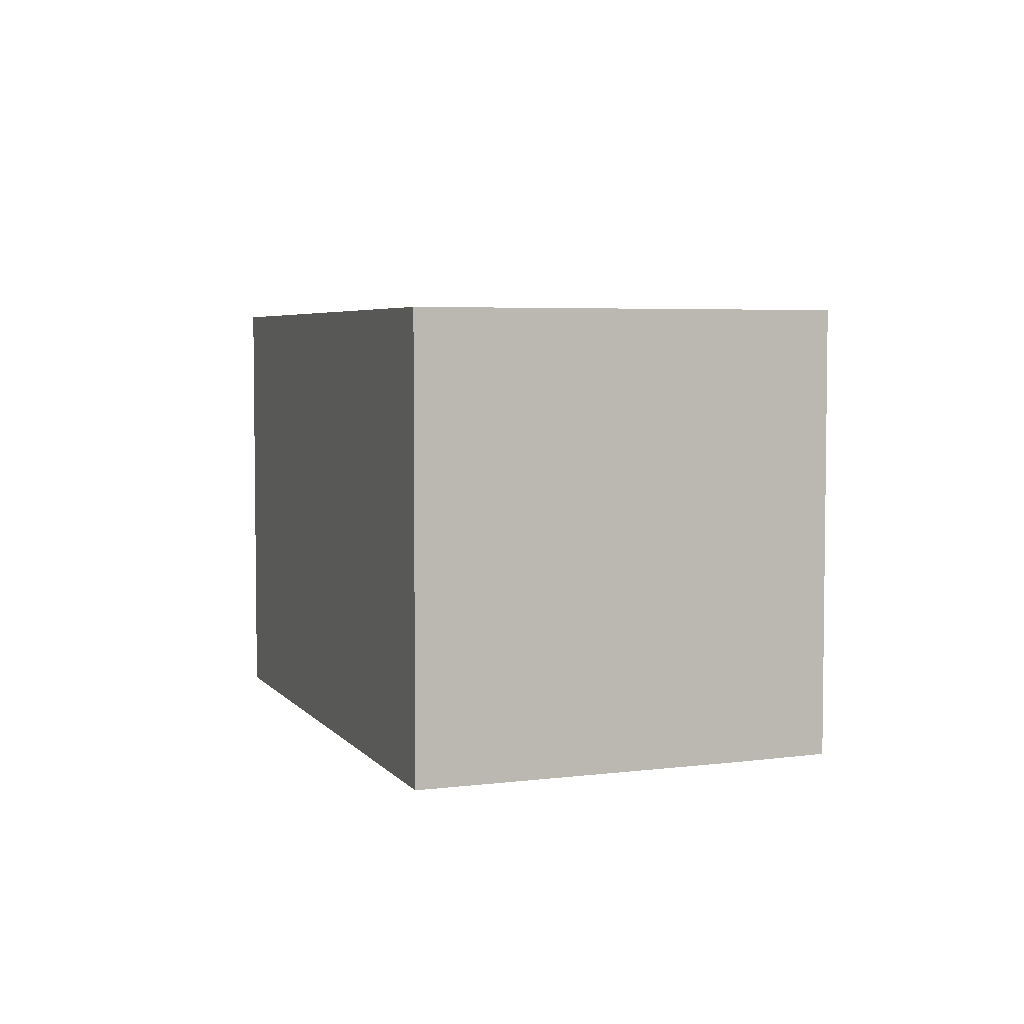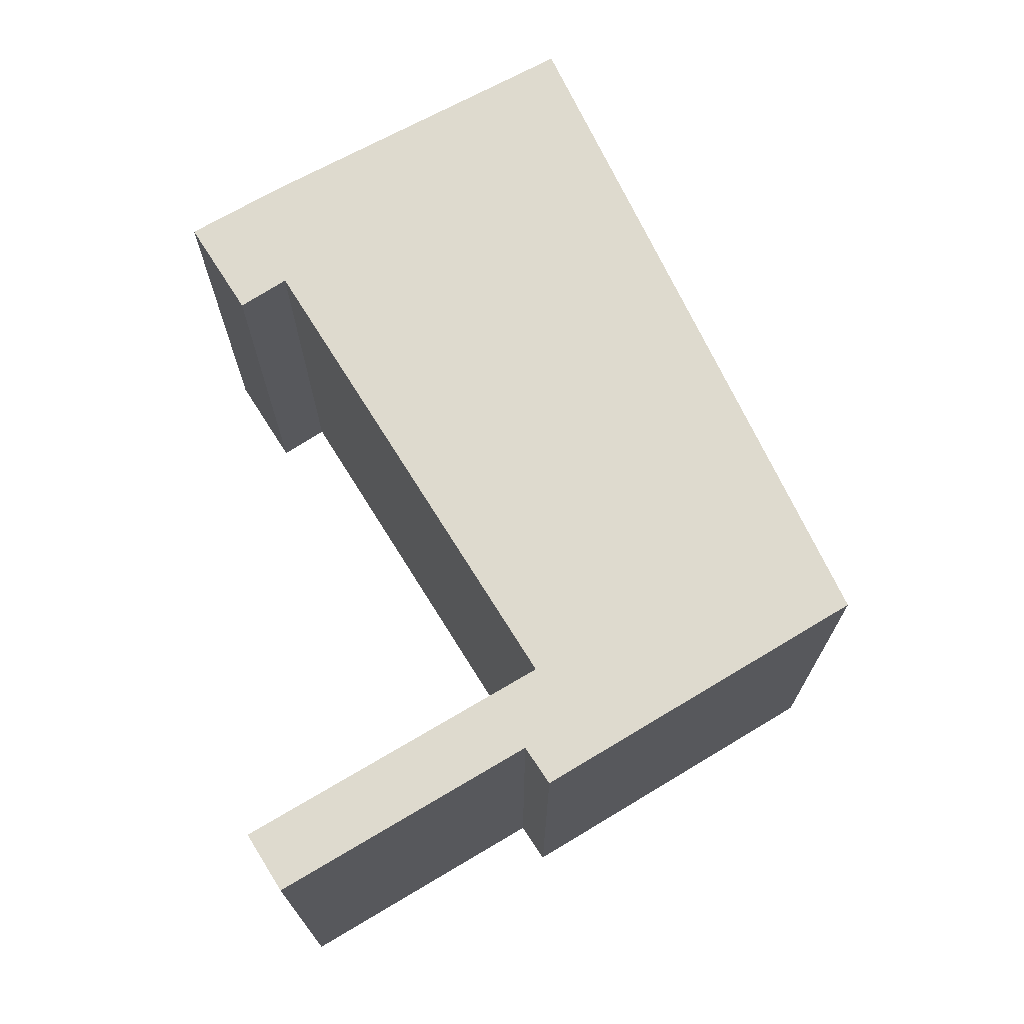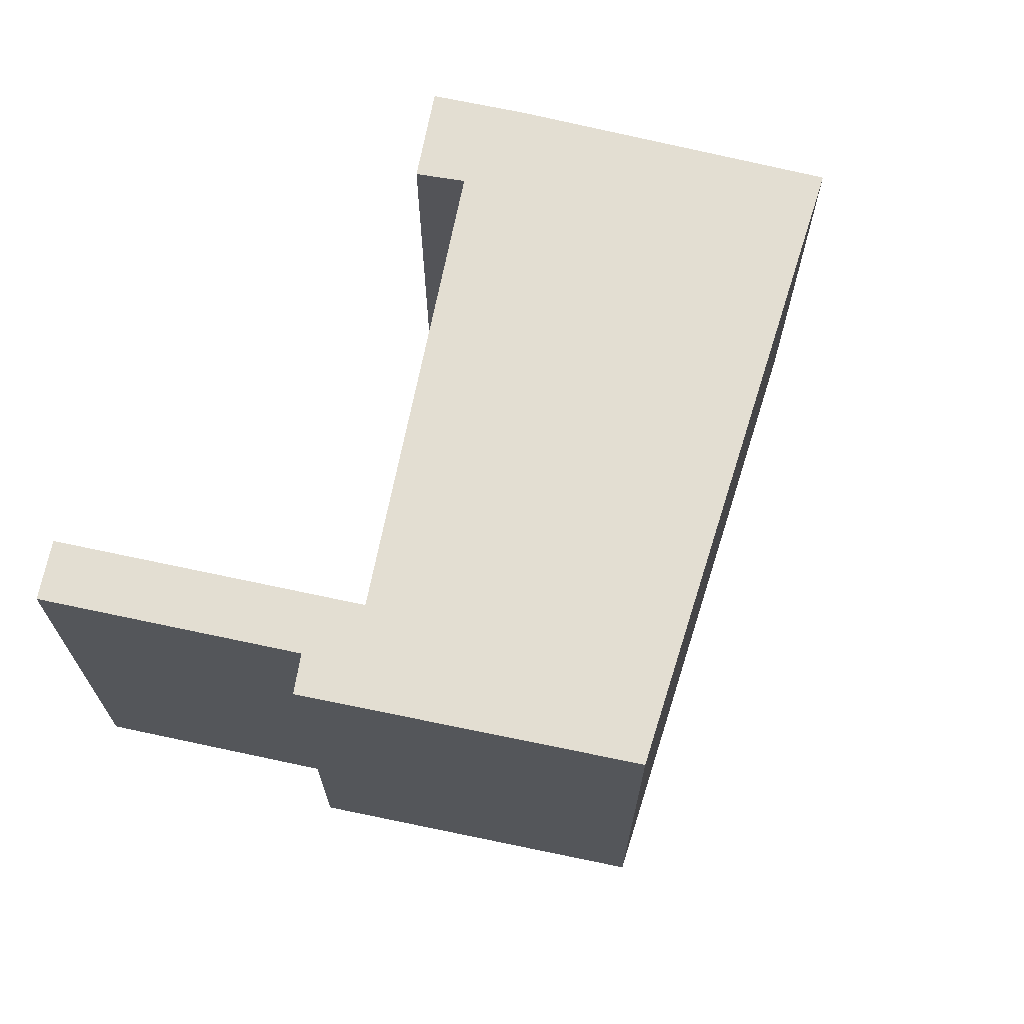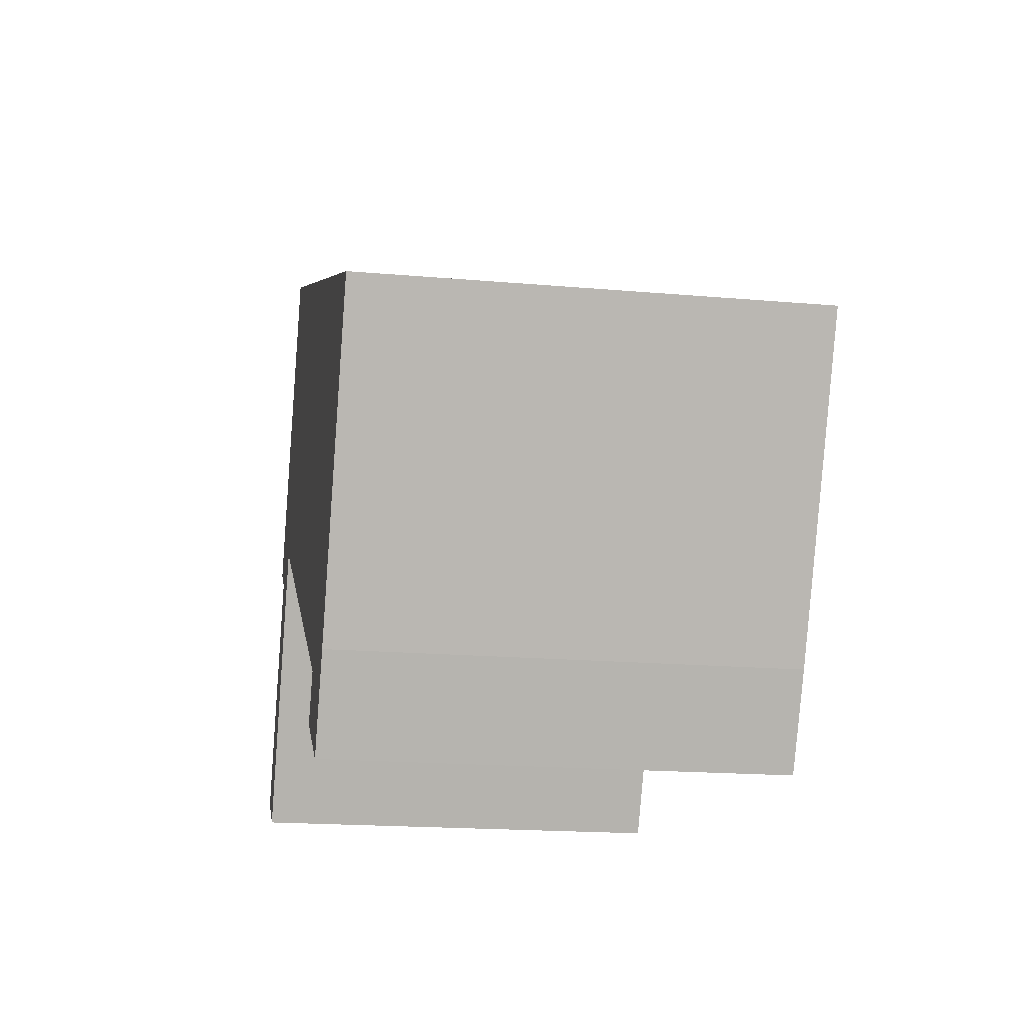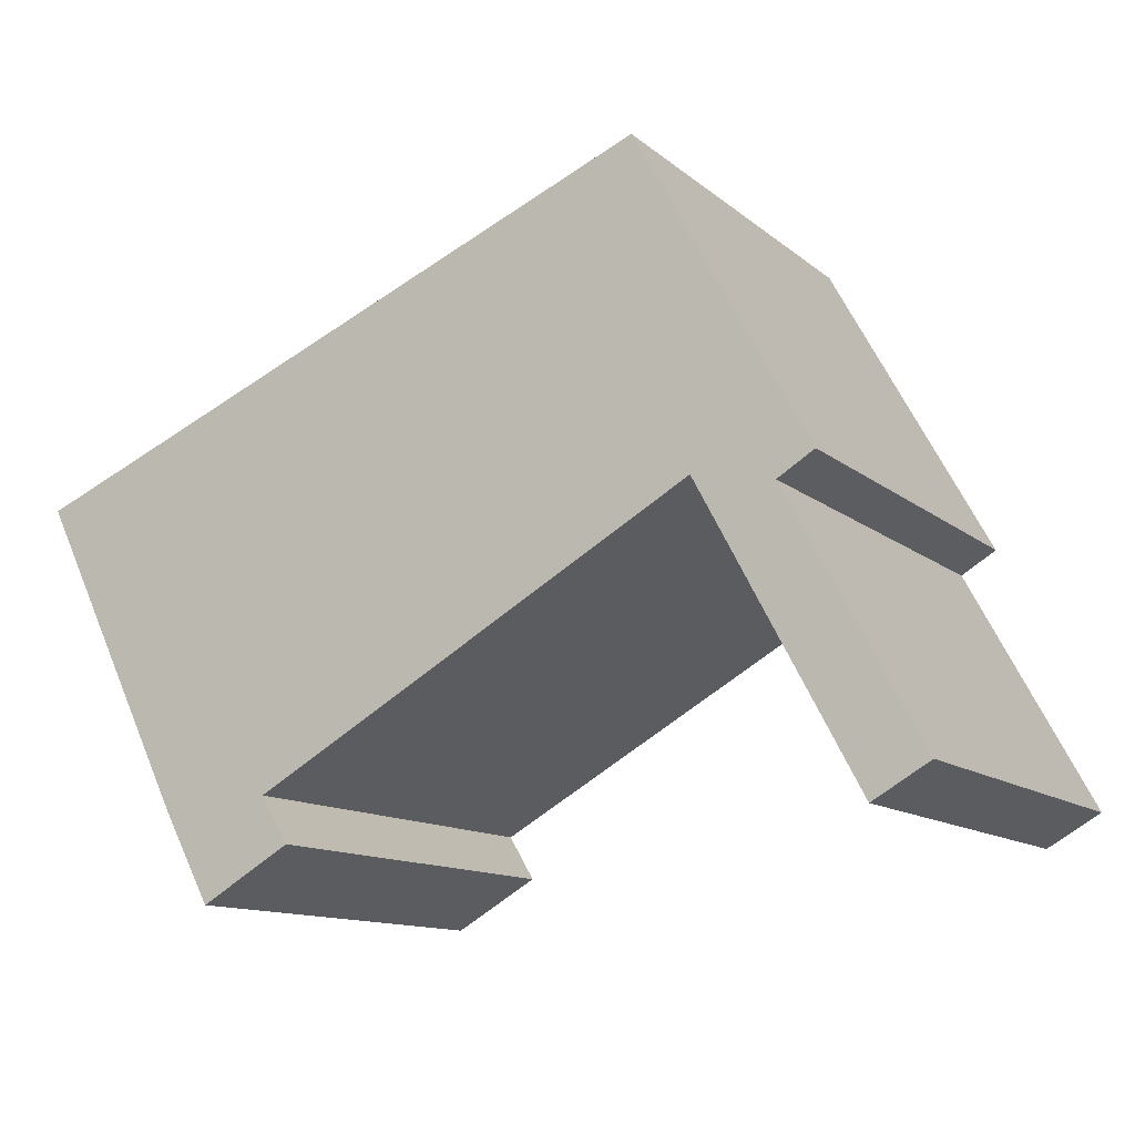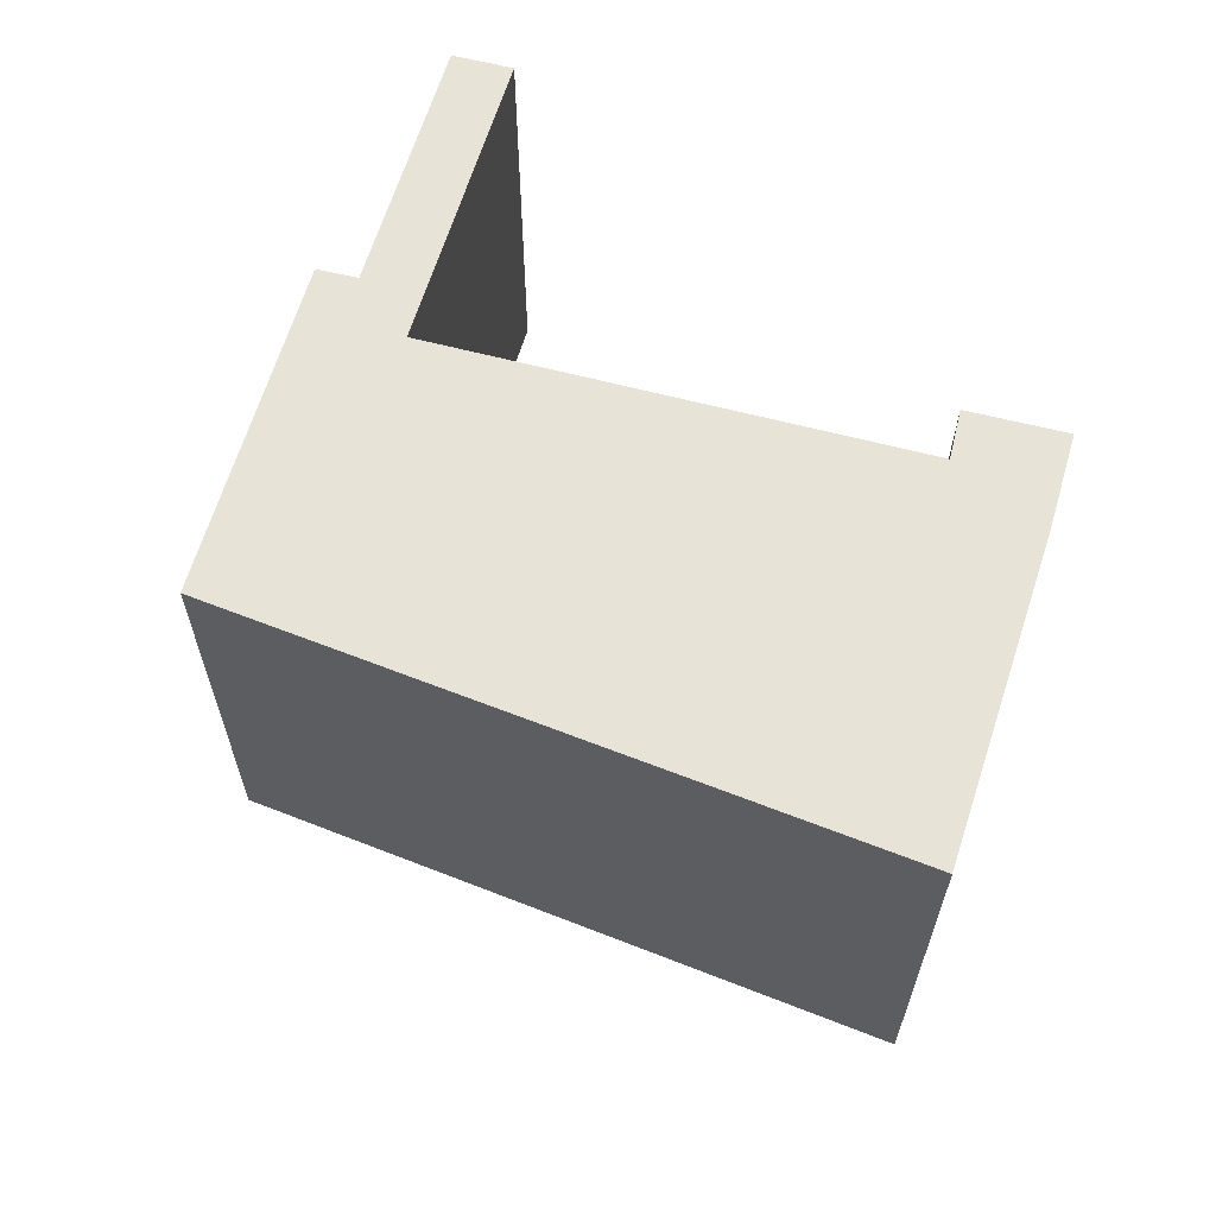
<metadata>
{"format":"obj","ext":"obj","renderer":"f3d","projection":"perspective","resolution":1024,"background":"white","views":[{"elev":4.6,"azim":93.6,"up":"+Y"},{"elev":71.2,"azim":-92.3,"up":"+Y"},{"elev":67.5,"azim":-49.5,"up":"+Y"},{"elev":-18.4,"azim":80.4,"up":"+Z"},{"elev":-12.0,"azim":-151.0,"up":"+Z"},{"elev":62.2,"azim":44.6,"up":"+Y"}]}
</metadata>
<code>
v  0 9.844 6.028e-16
v  3.645 9.844 3.831
v  1.211 9.844 -0.699
v  2.358 9.844 4.373
v  4.603 9.844 5.614
v  2.862 9.844 5.308
v  2.065 9.844 5.794
v  4.732 9.844 10.66
v  17.93 9.844 2.704
v  19.88 9.844 6.663
v  5.927 9.844 12.53
v  5.792 9.844 12.59
v  13.6 9.844 -0.846
v  16.6 9.844 6.028e-16
v  15.55 9.844 -1.98
v  13.83 9.844 -0.455
v  14.2 9.844 0.158
v  13.6 5.18e-17 -0.846
v  14.2 -9.675e-18 0.158
v  13.83 2.786e-17 -0.455
v  0 0 0
v  2.862 -3.25e-16 5.308
v  2.358 -2.678e-16 4.373
v  2.065 -3.548e-16 5.794
v  5.792 -7.71e-16 12.59
v  4.732 -6.526e-16 10.66
v  4.603 -3.438e-16 5.614
v  1.211 4.28e-17 -0.699
v  15.55 1.212e-16 -1.98
v  3.645 -2.346e-16 3.831
v  19.88 -4.08e-16 6.663
v  16.6 0 0
v  17.93 -1.656e-16 2.704
v  5.927 -7.675e-16 12.53
g defaultobject
f 1 2 3
f 2 1 4
f 2 4 5
f 5 4 6
f 5 6 7
f 5 7 8
f 5 8 9
f 9 8 10
f 10 8 11
f 11 8 12
f 13 14 15
f 14 13 16
f 14 16 17
f 14 17 5
f 14 5 9
f 18 16 13
f 16 18 17
f 17 18 19
f 19 18 20
f 21 4 1
f 4 21 6
f 6 21 22
f 22 21 23
f 24 8 7
f 8 24 12
f 12 24 25
f 25 24 26
f 19 5 17
f 5 19 27
f 28 1 3
f 1 28 21
f 22 7 6
f 7 22 24
f 29 13 15
f 13 29 18
f 27 2 5
f 2 27 3
f 3 27 28
f 28 27 30
f 31 9 10
f 9 31 14
f 14 31 32
f 32 31 33
f 32 15 14
f 15 32 29
f 25 11 12
f 11 25 10
f 10 25 31
f 31 25 34
f 28 23 21
f 23 28 22
f 29 20 18
f 20 29 19
f 22 26 24
f 26 22 28
f 26 28 30
f 26 30 25
f 25 30 34
f 34 30 27
f 34 27 31
f 31 27 19
f 31 19 29
f 31 29 33
f 33 29 32

</code>
